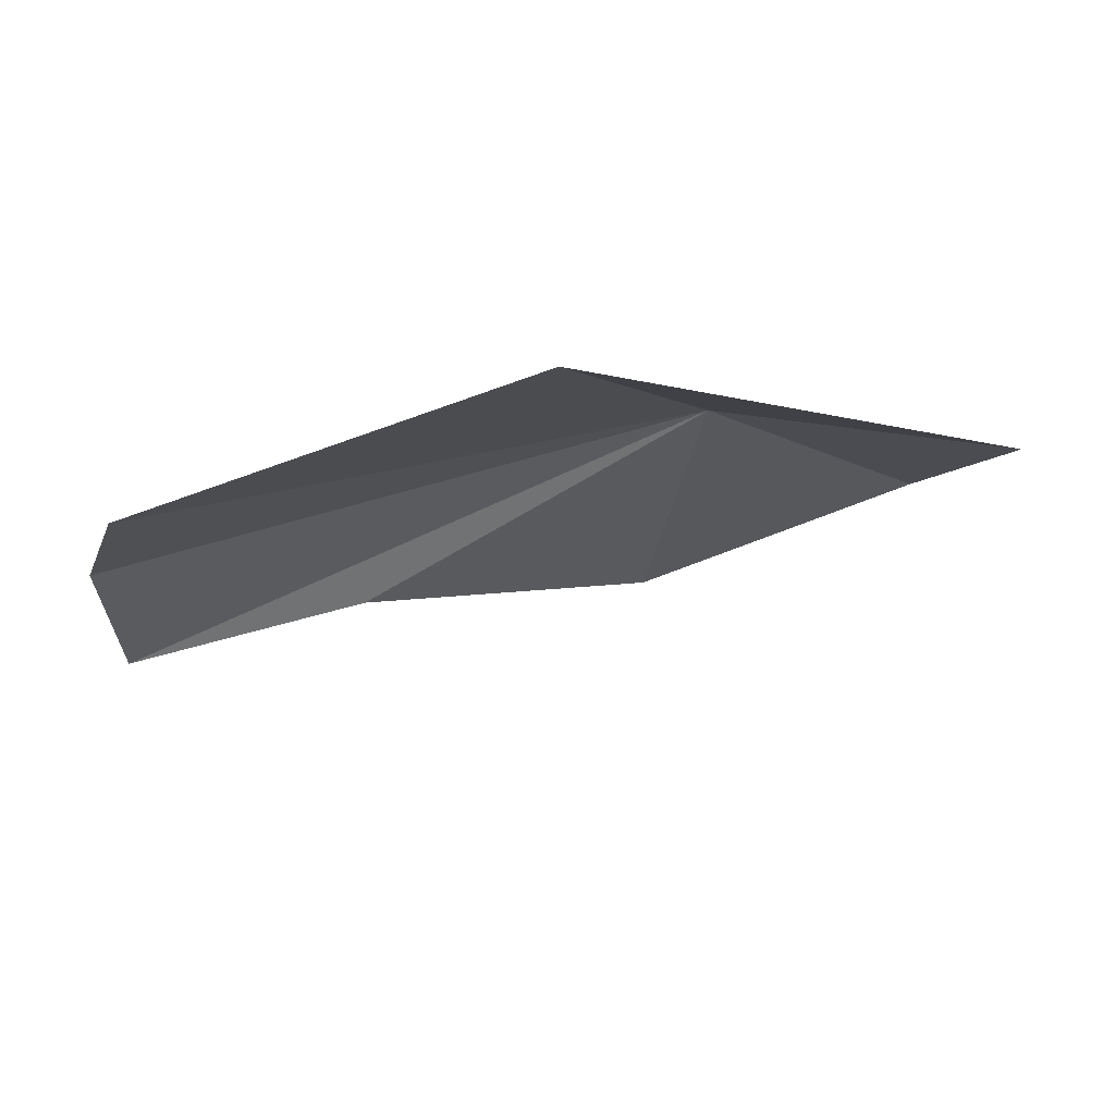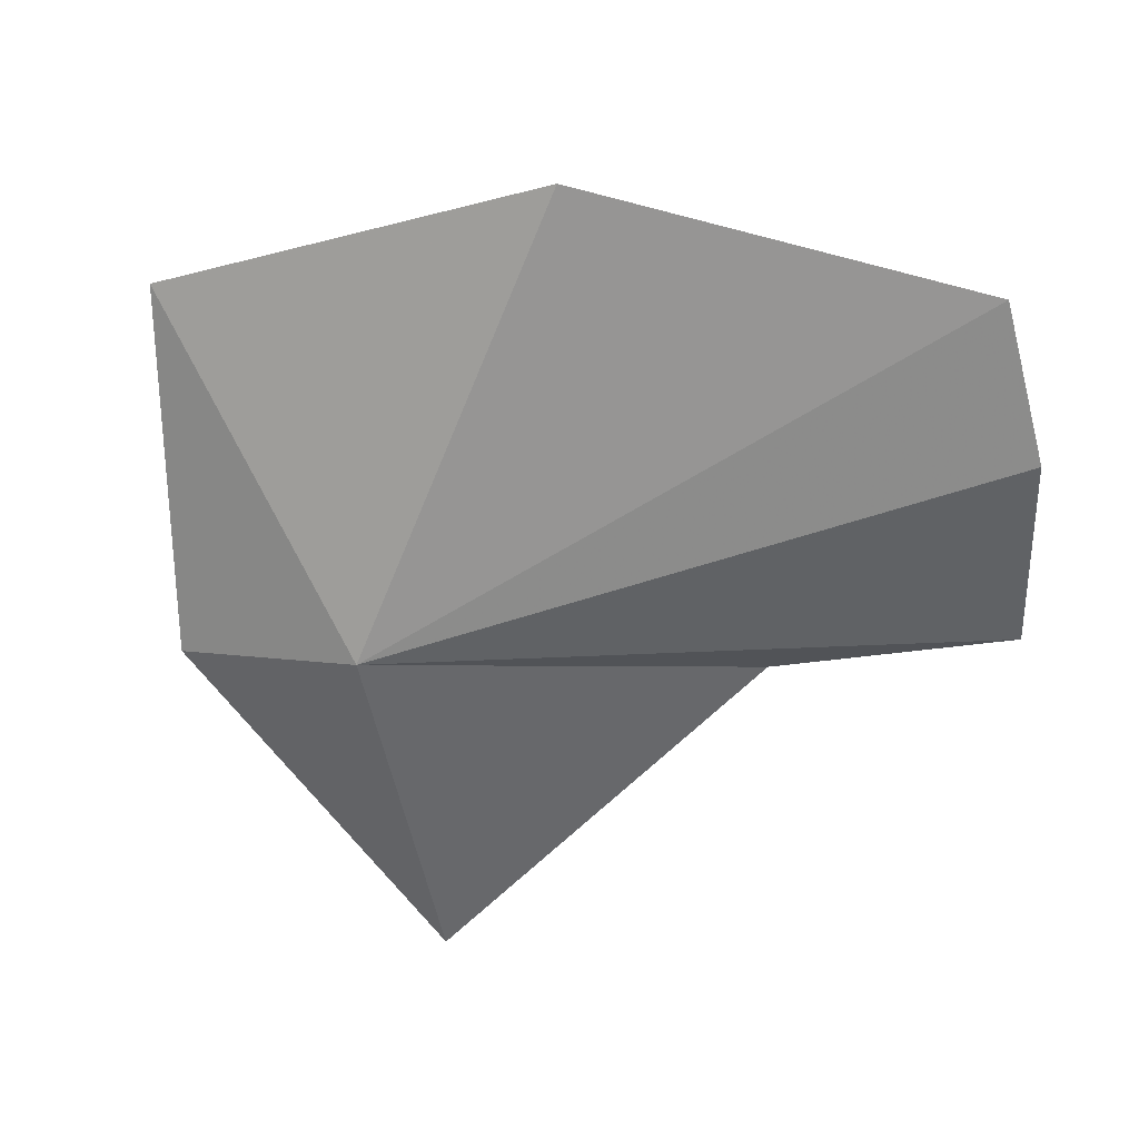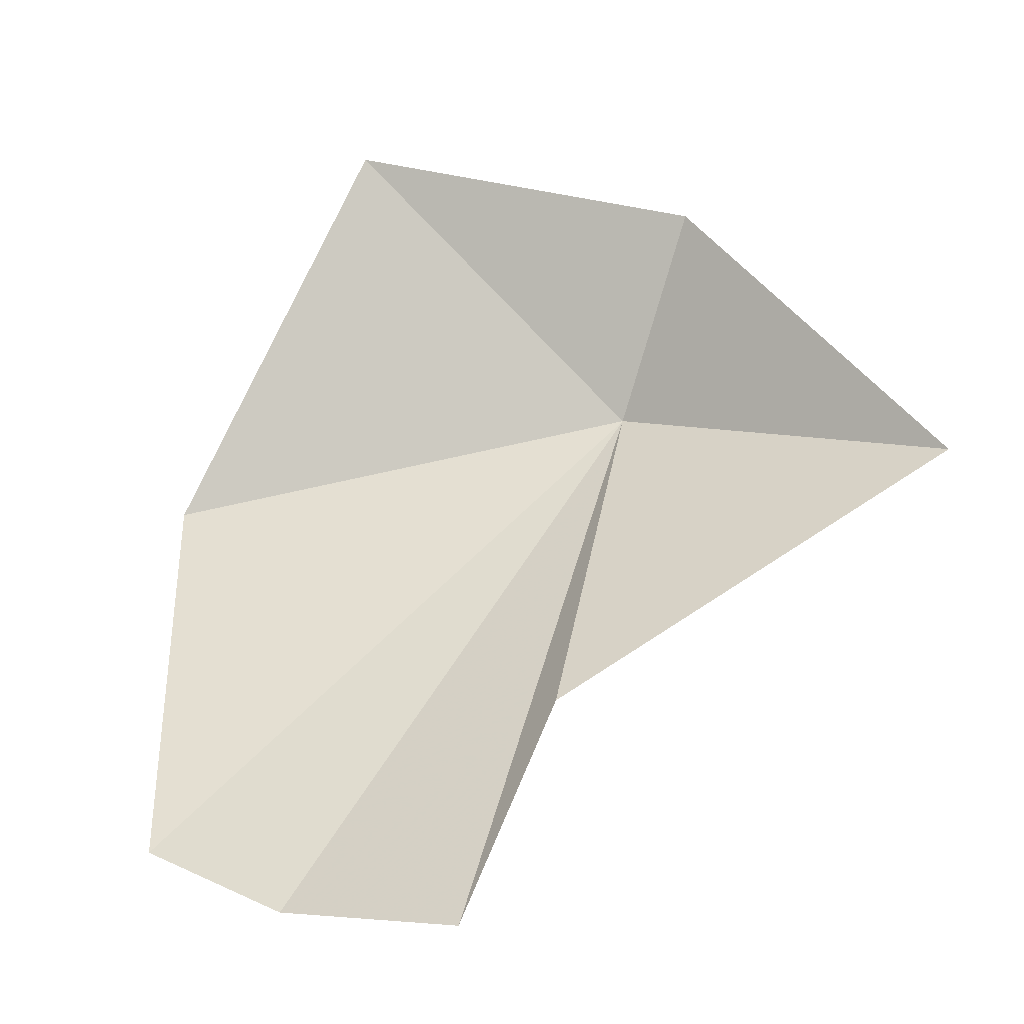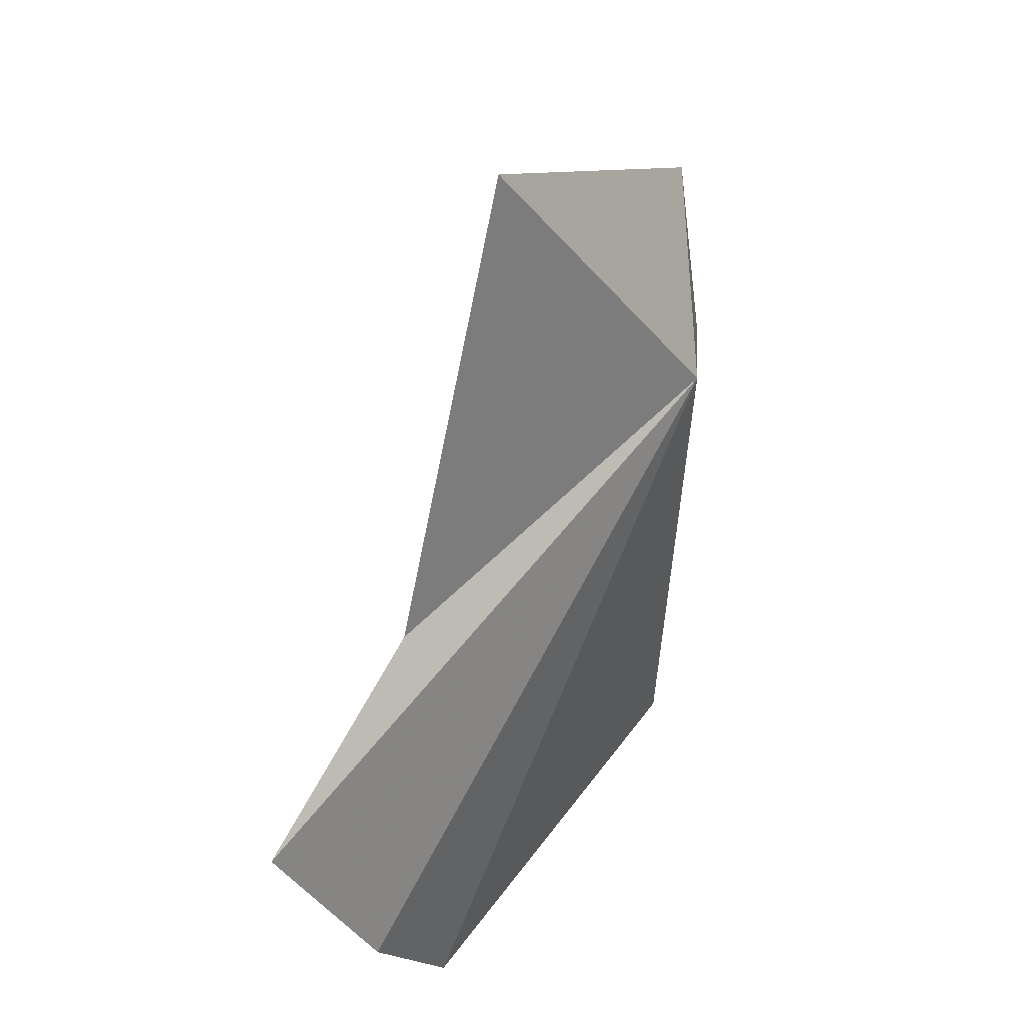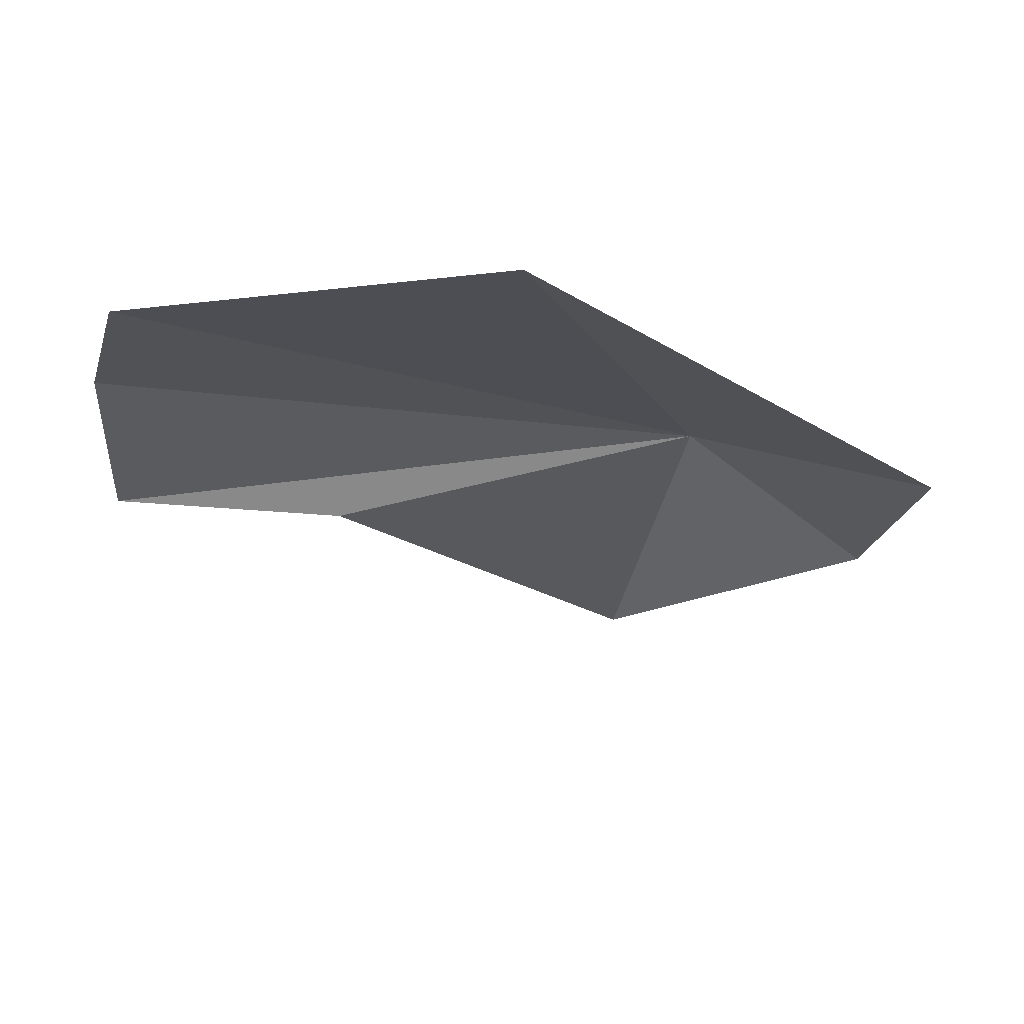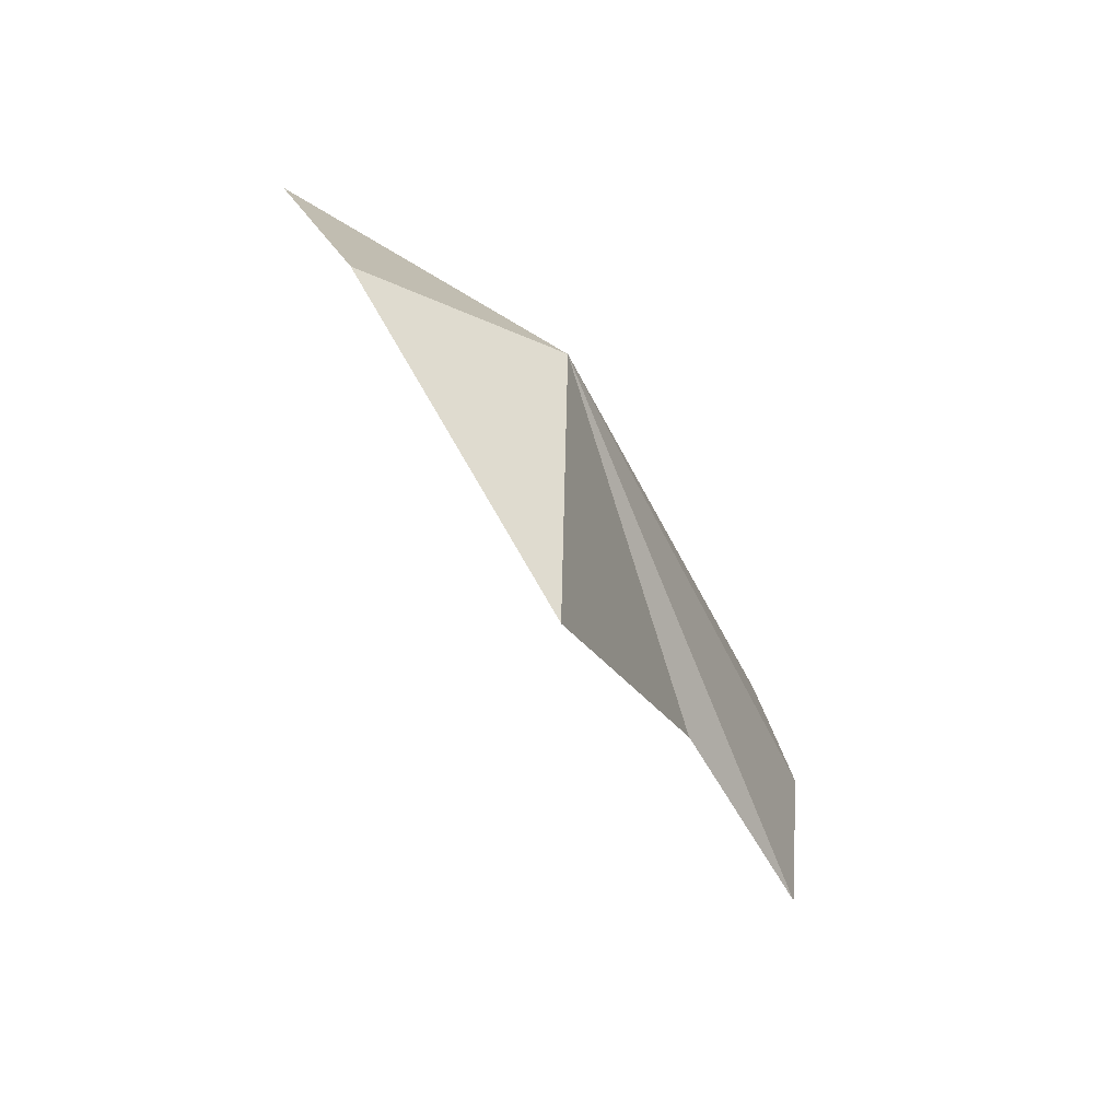
<metadata>
{"format":"obj","ext":"obj","renderer":"f3d","projection":"perspective","resolution":1024,"background":"white","views":[{"elev":72.0,"azim":107.7,"up":"+Z"},{"elev":33.1,"azim":-53.9,"up":"+Z"},{"elev":1.3,"azim":115.7,"up":"+Y"},{"elev":-33.8,"azim":-161.1,"up":"+Y"},{"elev":61.9,"azim":125.6,"up":"+Z"},{"elev":-64.2,"azim":-116.4,"up":"+Z"}]}
</metadata>
<code>
v 0.8425 70.16 52.3
v 0.2854 80.46 49.12
v 4.479 68.69 34.45
v 3.813 83.8 65.58
v 14.25 57.3 49.89
v 9.177 65.35 73.3
v 20.81 48.1 51.49
v 19.19 49.75 68.64
v 19.67 47.65 61.19
f 1 2 3
f 1 4 2
f 1 3 5
f 1 6 4
f 1 5 7
f 1 8 6
f 1 7 9
f 1 9 8

</code>
